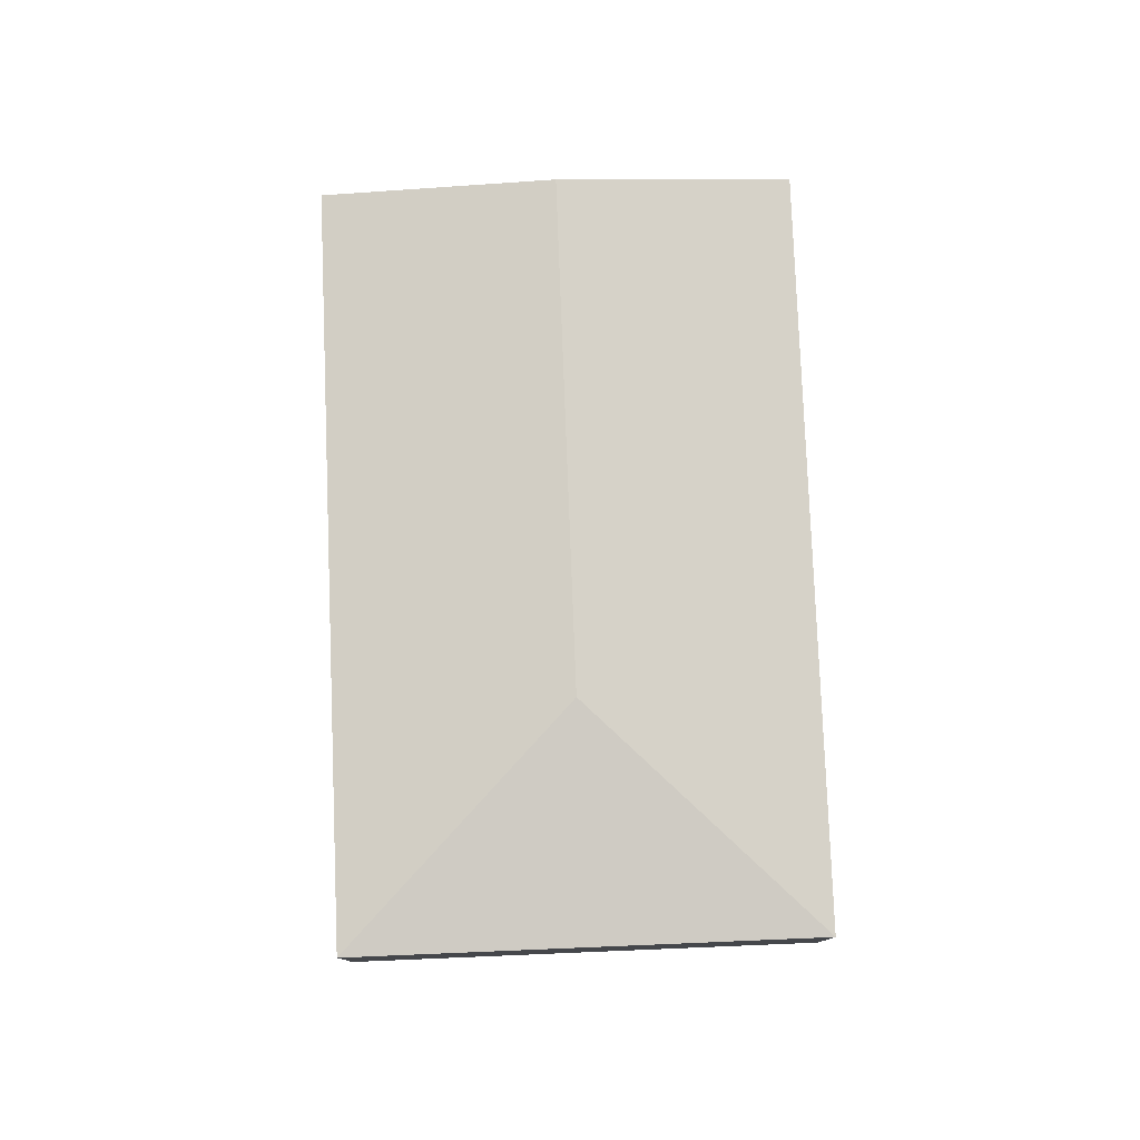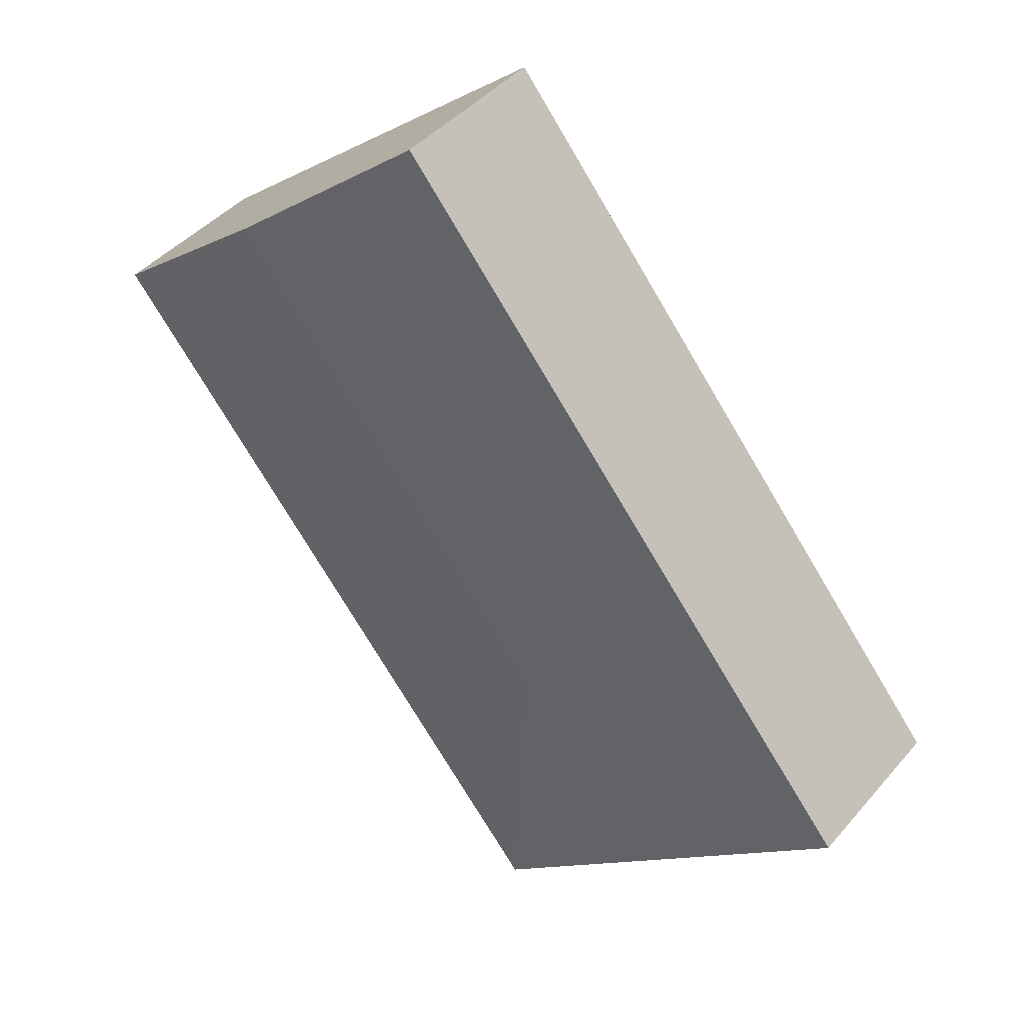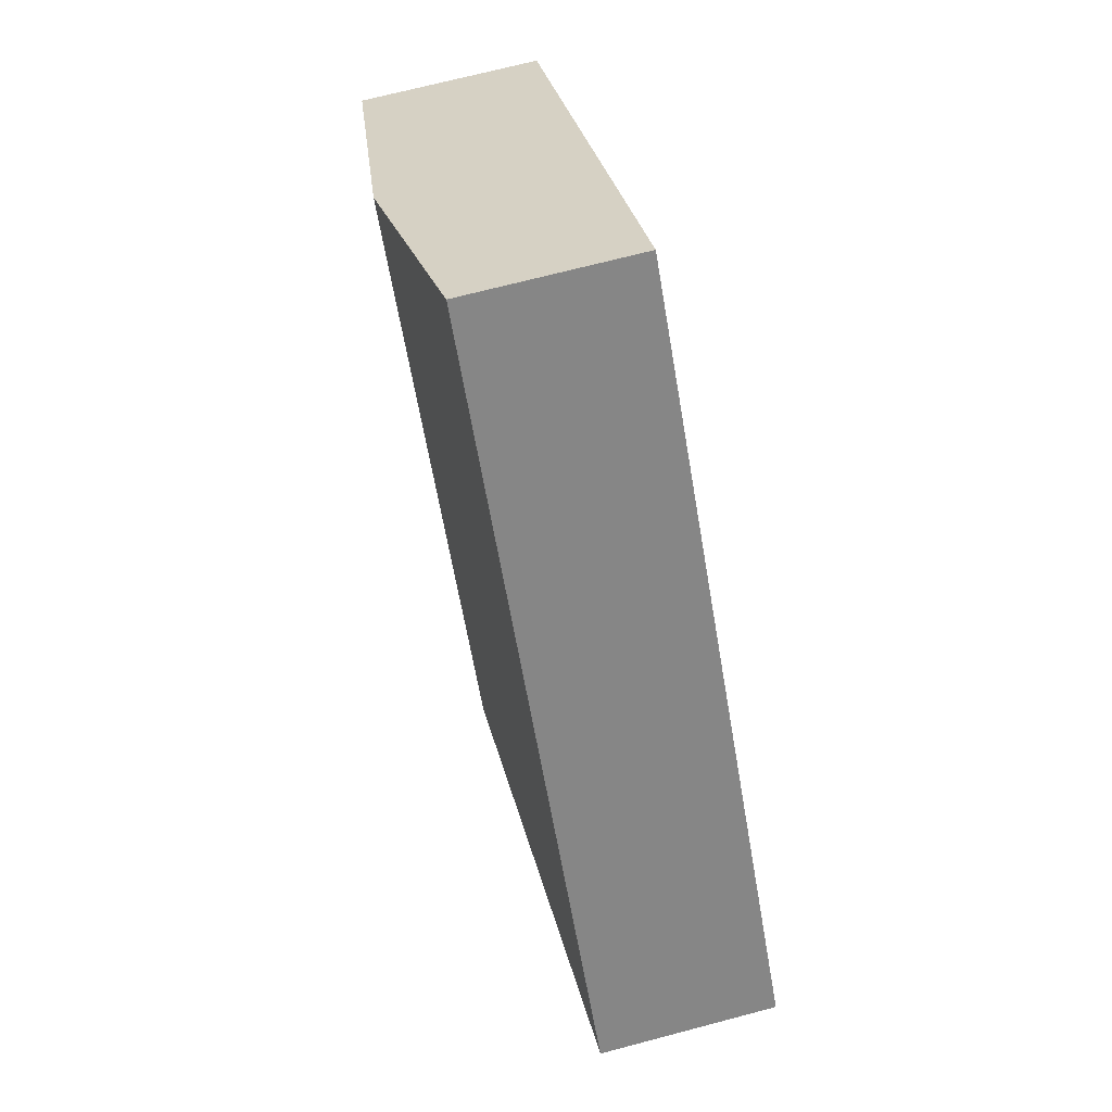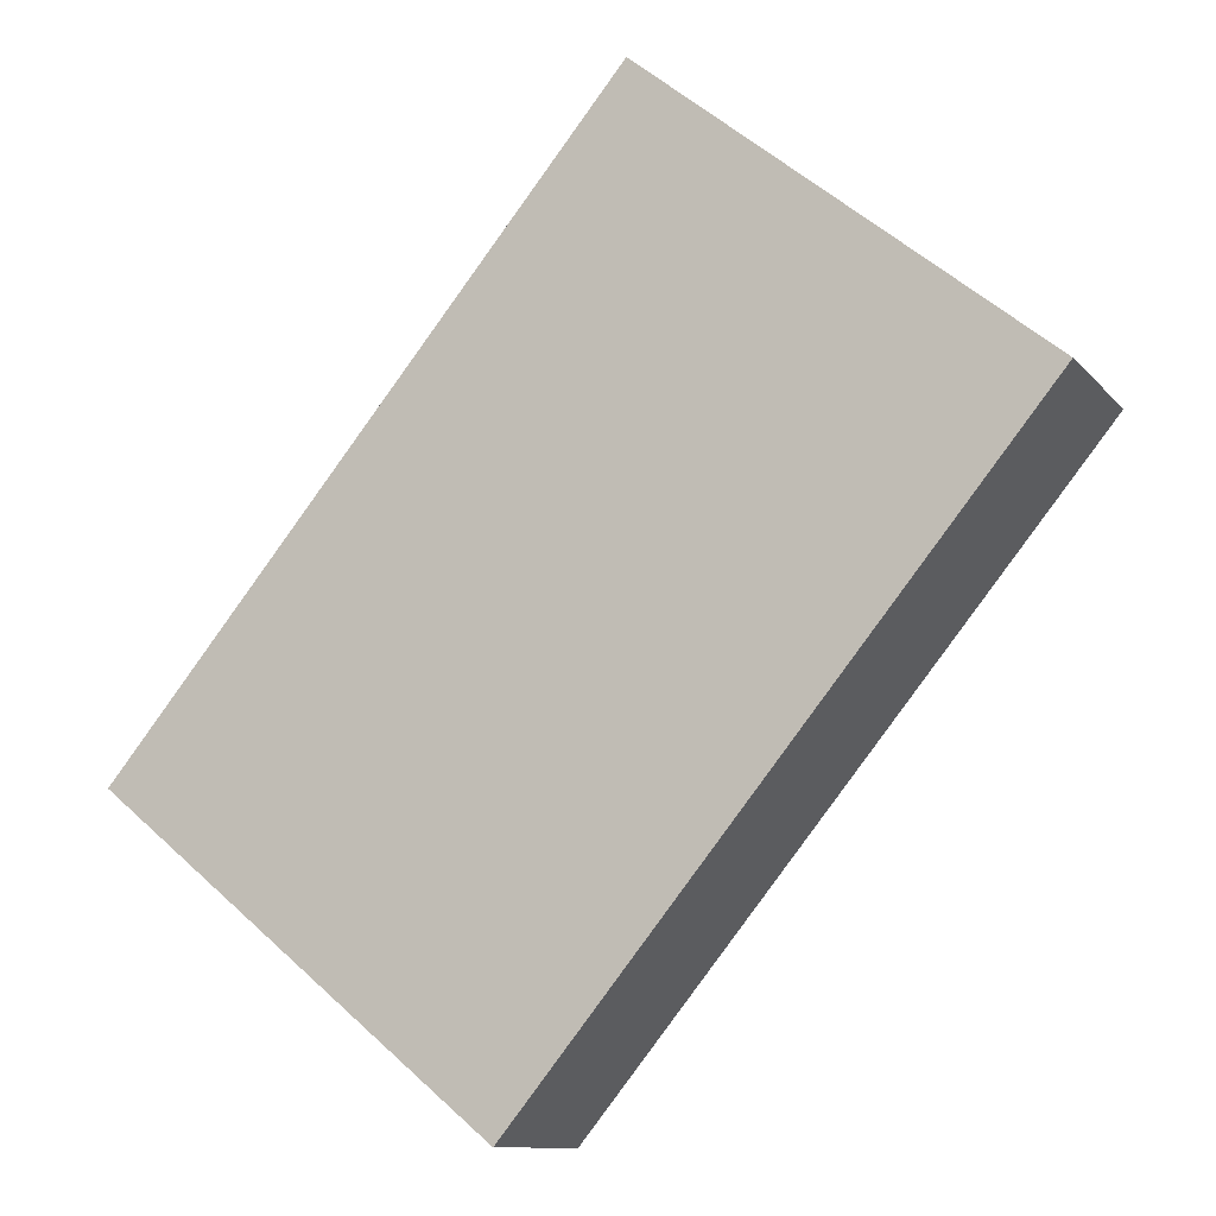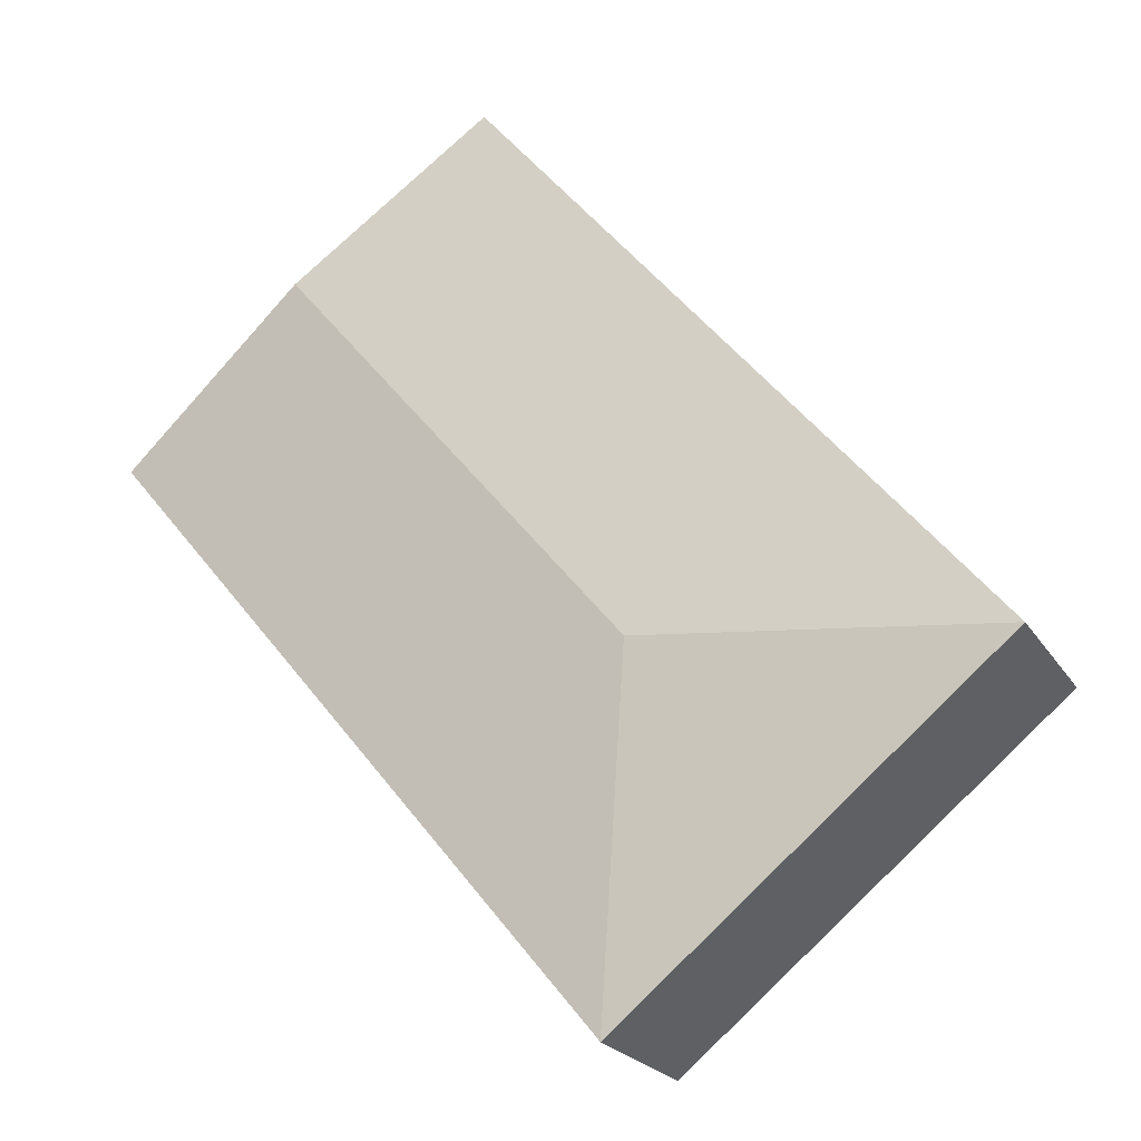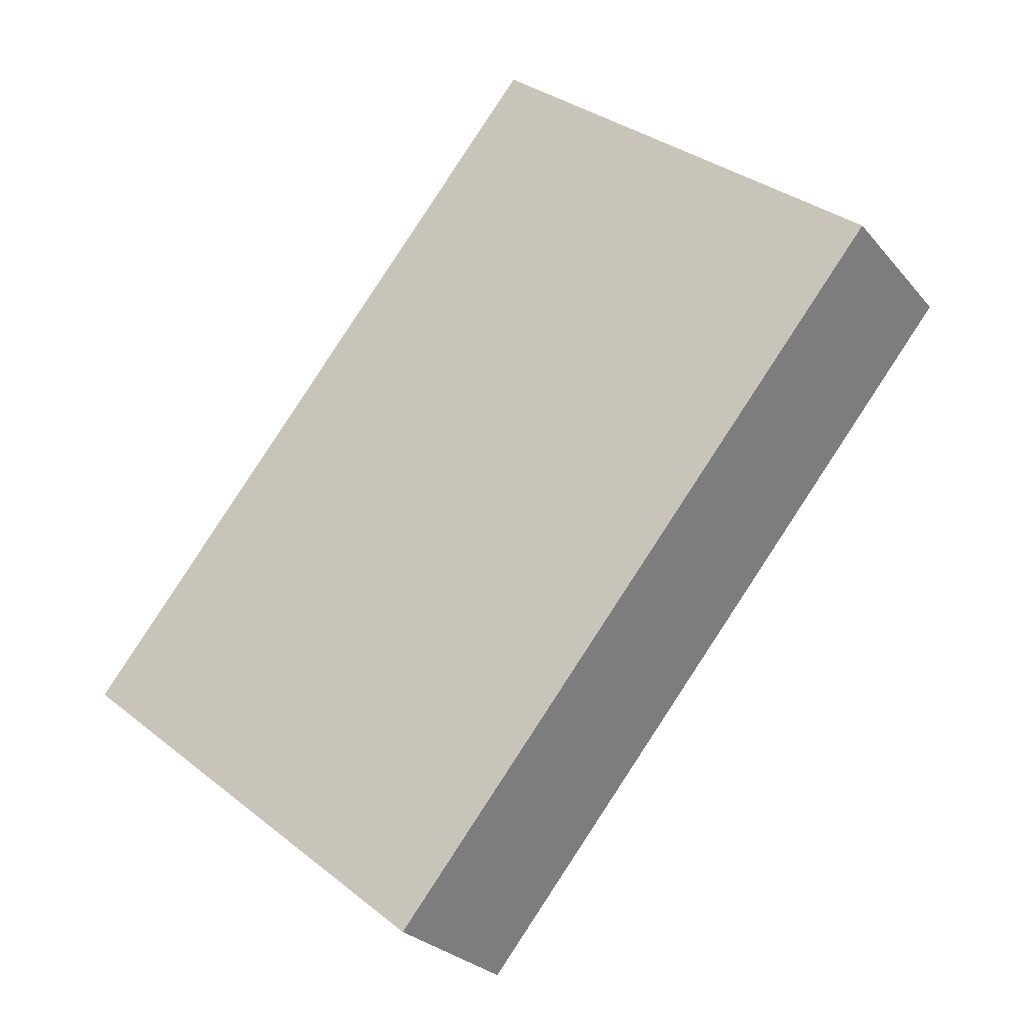
<metadata>
{"format":"obj","ext":"obj","renderer":"f3d","projection":"perspective","resolution":1024,"background":"white","views":[{"elev":79.3,"azim":-142.9,"up":"+Y"},{"elev":42.4,"azim":-143.1,"up":"+Z"},{"elev":68.7,"azim":-104.9,"up":"+Z"},{"elev":-10.8,"azim":23.2,"up":"+Z"},{"elev":-22.4,"azim":-156.1,"up":"+Z"},{"elev":-26.2,"azim":30.3,"up":"+Z"}]}
</metadata>
<code>
v  4.646 2.1 -3.825
v  8.424 2.394 5.528
v  10.76 2.1 3.632
v  4.23 2.394 0.409
v  6.101 2.101 7.417
v  0 2.1 1.286e-16
v  4.437 2.1 -3.653
v  0.192 2.1 -0.158
v  4.646 2.342e-16 -3.825
v  4.437 2.237e-16 -3.653
v  0.192 9.675e-18 -0.158
v  0 0 0
v  6.101 -4.542e-16 7.417
v  8.424 -3.385e-16 5.528
v  10.76 -2.224e-16 3.632
g defaultobject
f 1 2 3
f 2 1 4
f 4 5 2
f 5 4 6
f 7 4 1
f 4 7 8
f 4 8 6
f 9 7 1
f 7 9 8
f 8 9 10
f 8 10 11
f 8 11 6
f 6 11 12
f 6 13 5
f 13 6 12
f 13 2 5
f 2 13 14
f 2 14 3
f 3 14 15
f 15 1 3
f 1 15 9
f 12 14 13
f 14 12 11
f 14 11 10
f 14 10 15
f 15 10 9

</code>
